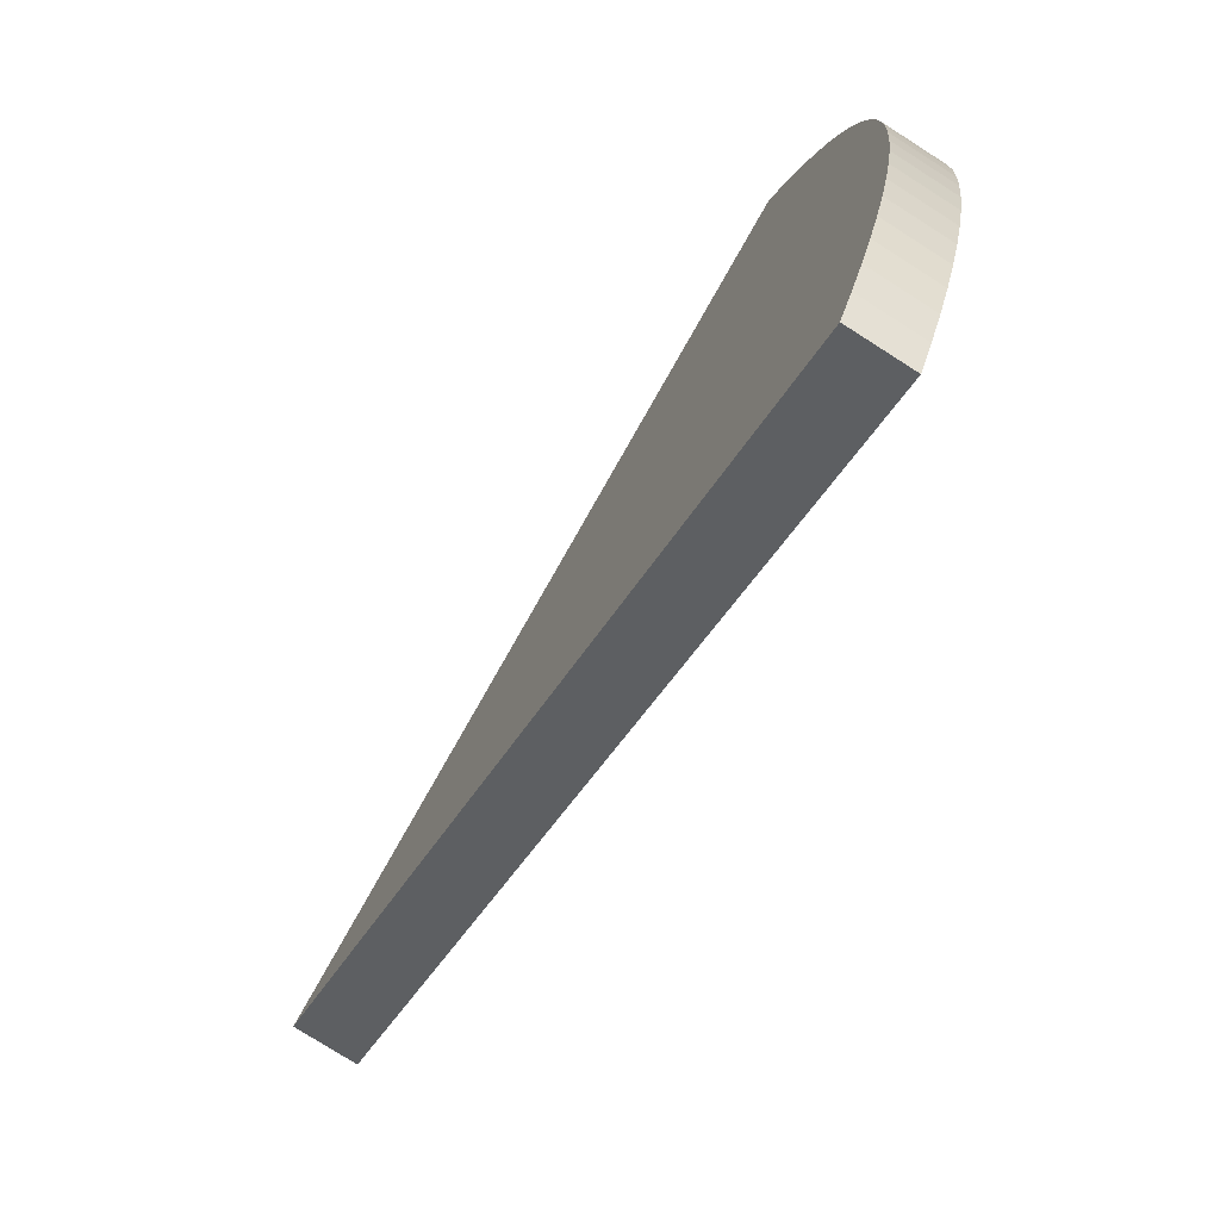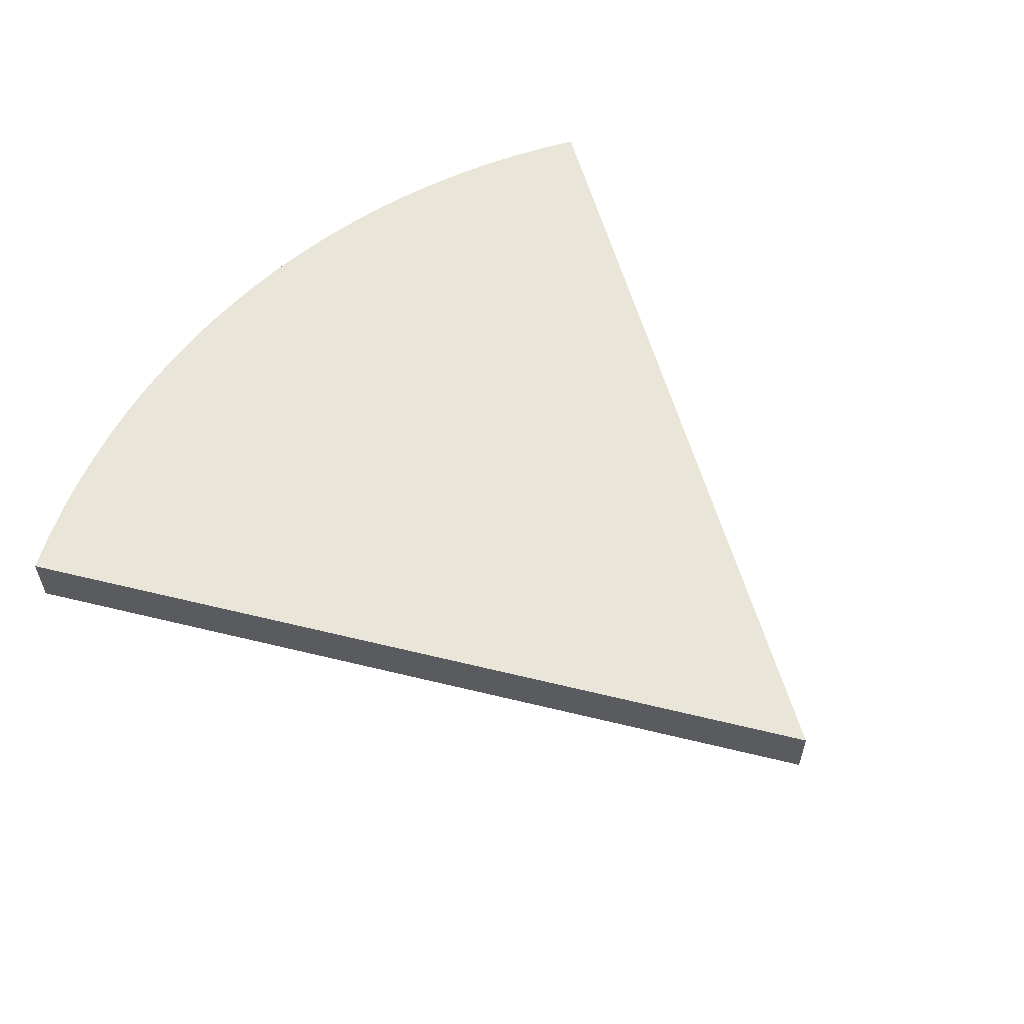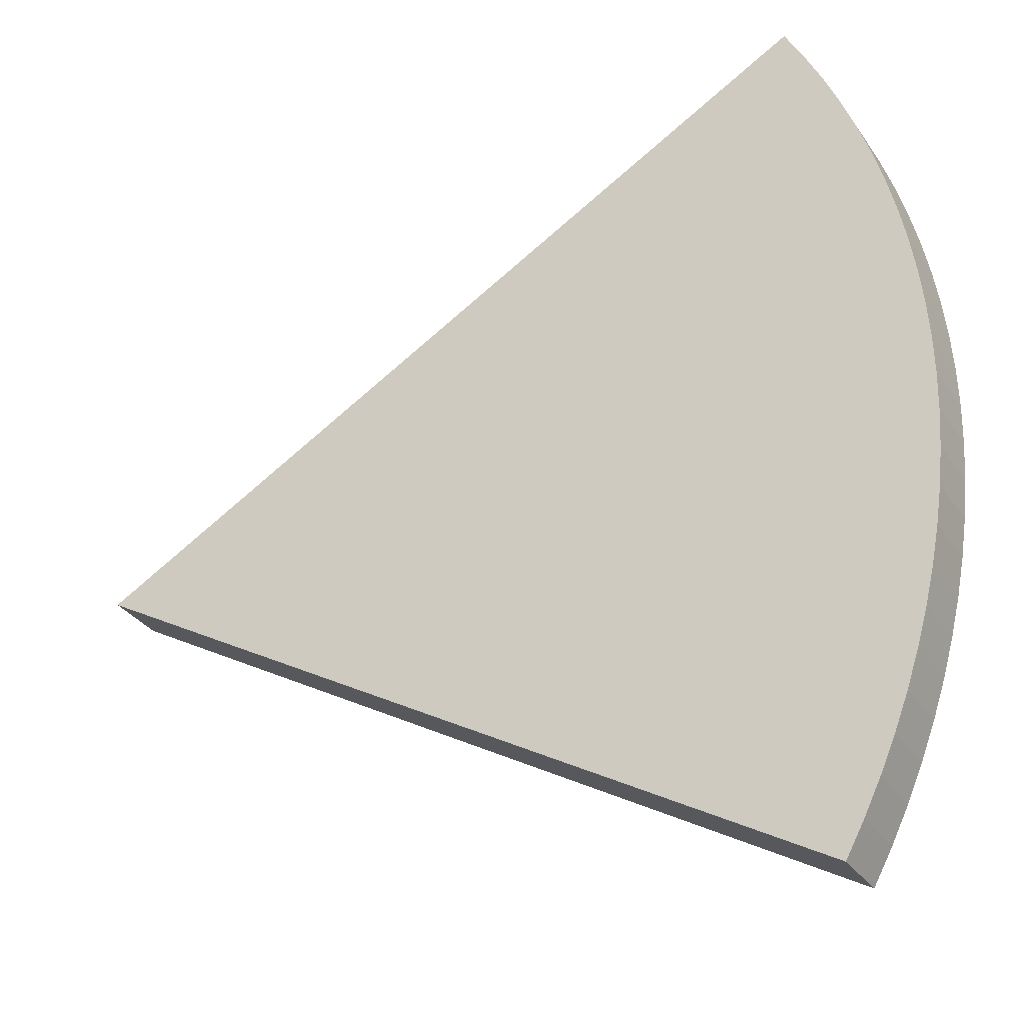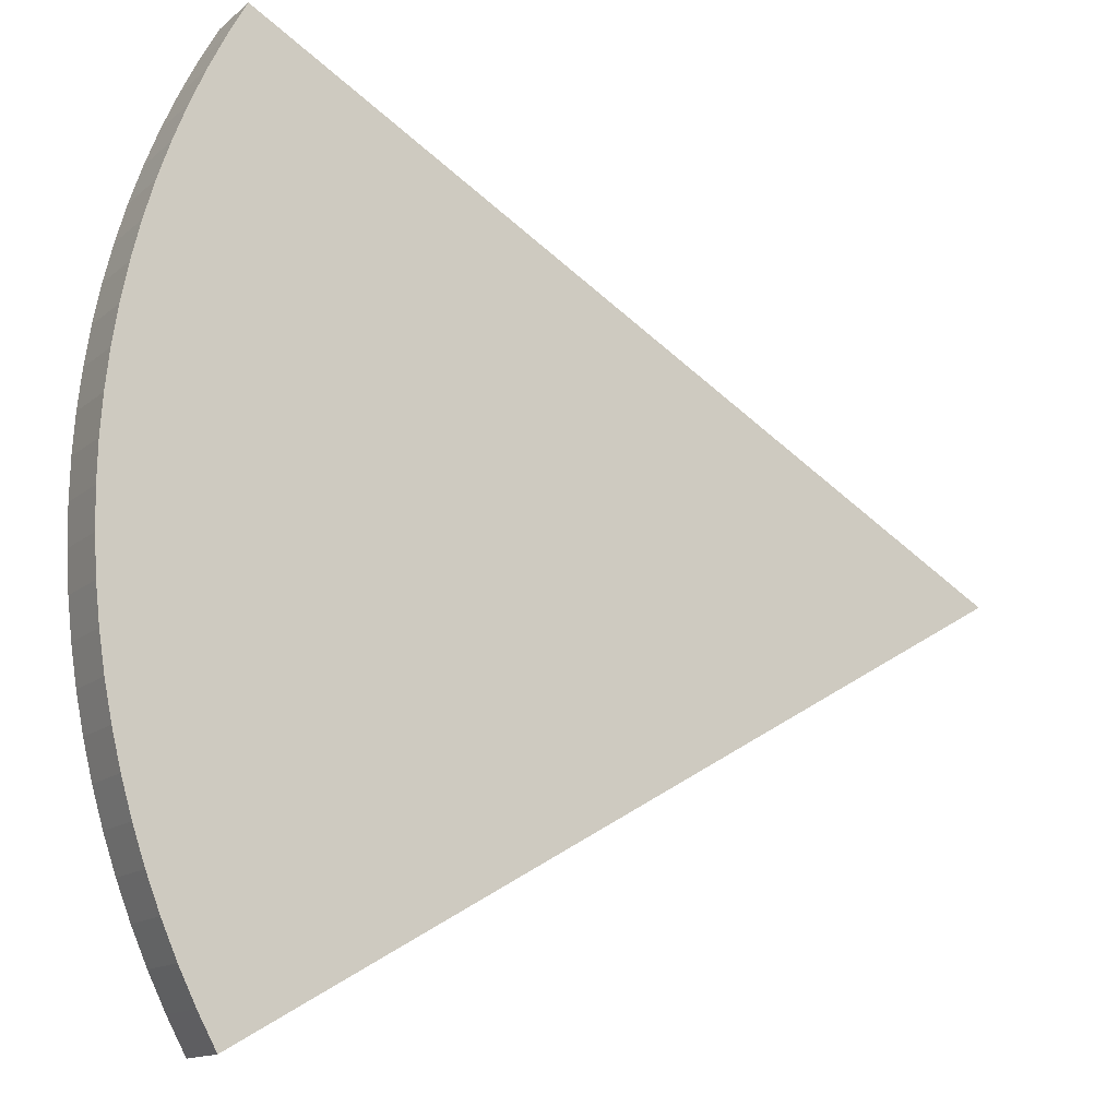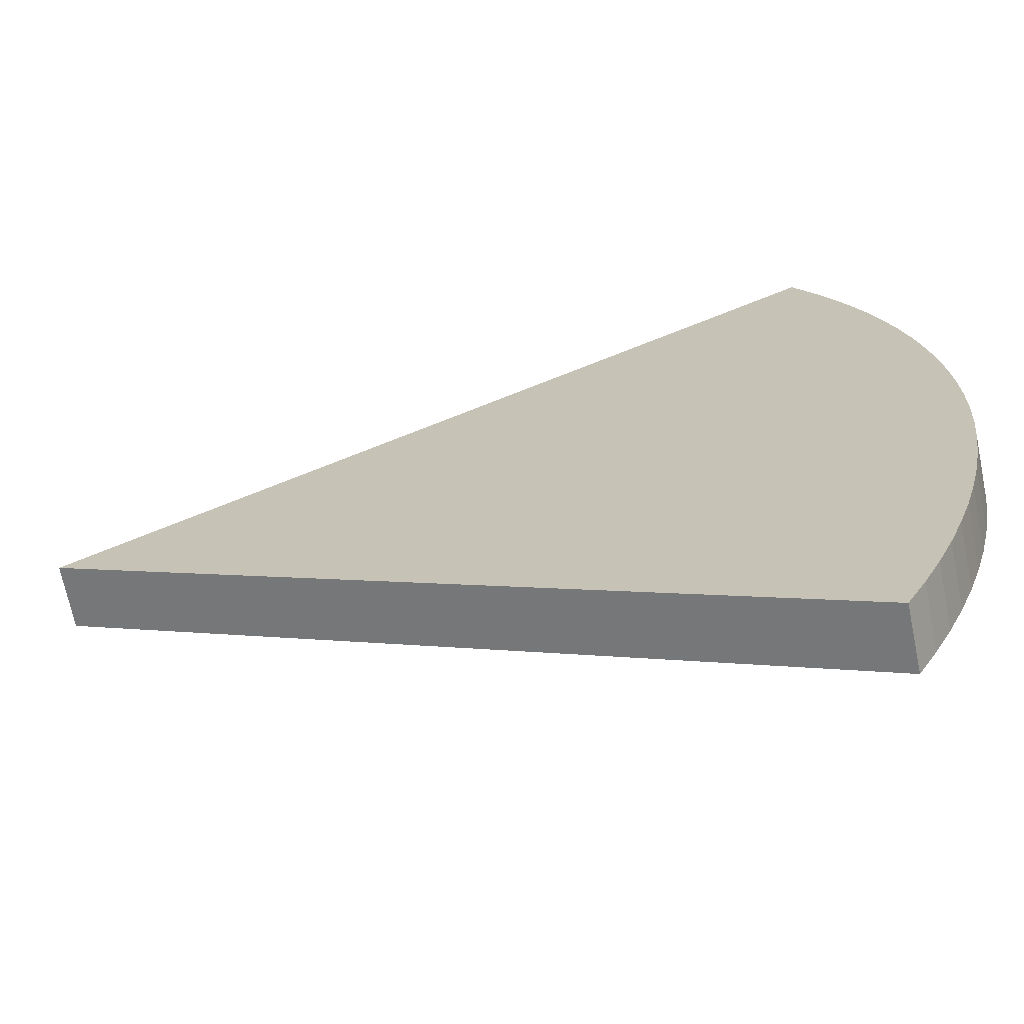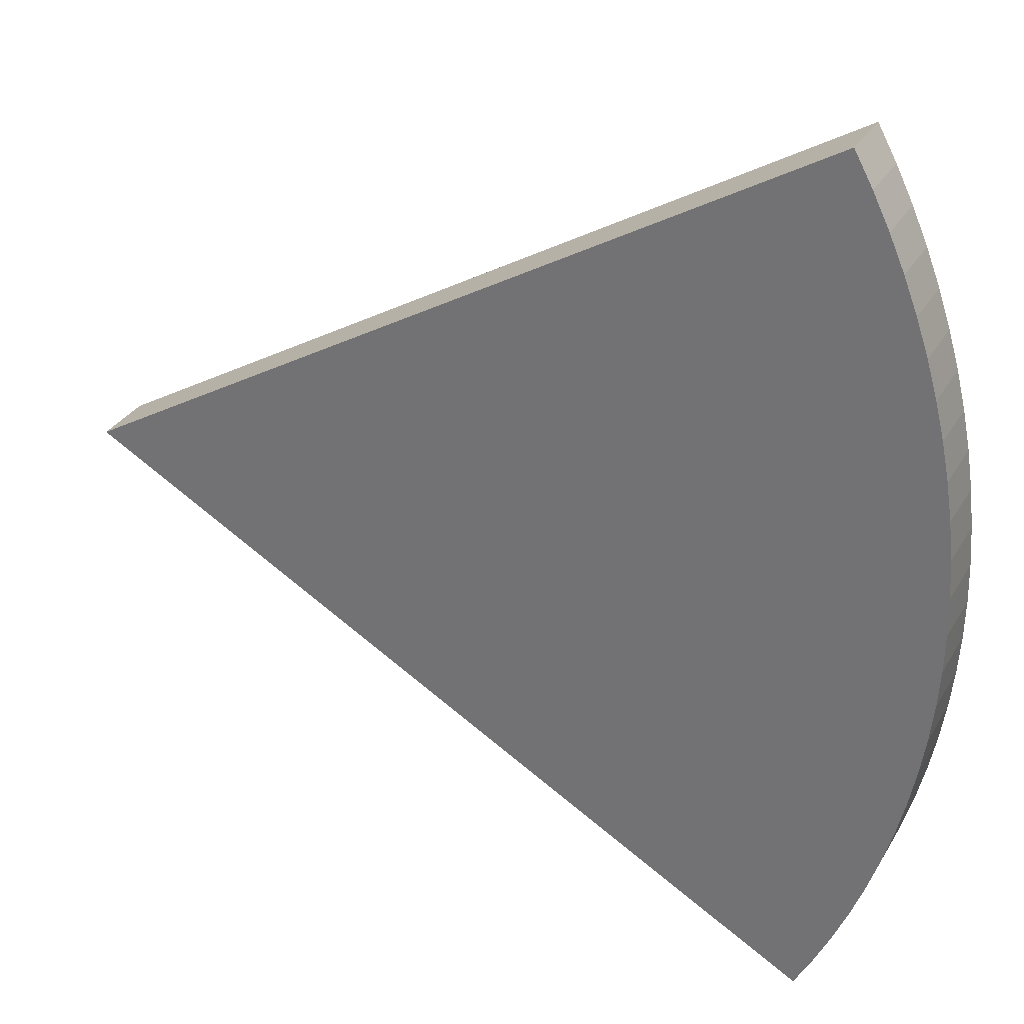
<metadata>
{"format":"obj","ext":"obj","renderer":"f3d","projection":"perspective","resolution":1024,"background":"white","views":[{"elev":-77.2,"azim":-122.5,"up":"+Z"},{"elev":58.5,"azim":44.2,"up":"+Y"},{"elev":-31.4,"azim":-151.6,"up":"+Z"},{"elev":-13.8,"azim":-30.0,"up":"+Z"},{"elev":-68.7,"azim":-168.4,"up":"+Z"},{"elev":30.3,"azim":-154.6,"up":"+Z"}]}
</metadata>
<code>
o segment4-1_CUCurve.060
v 0.707 0 0.7068
v 0.09584 0 0.3541
v 0.08099 0 0.3812
v 0.06738 0 0.4089
v 0.055 0 0.4371
v 0.04388 0 0.4657
v 0.03403 0 0.4948
v 0.02545 0 0.5243
v 0.01816 0 0.5541
v 0.01217 0 0.5842
v 0.007496 0 0.6146
v 0.00414 0 0.6452
v 0.002119 0 0.6759
v 0.001443 0 0.7068
v 0.002119 0 0.7377
v 0.00414 0 0.7685
v 0.007496 0 0.7991
v 0.01217 0 0.8295
v 0.01816 0 0.8596
v 0.02545 0 0.8894
v 0.03403 0 0.9189
v 0.04388 0 0.9479
v 0.055 0 0.9766
v 0.06738 0 1.005
v 0.08099 0 1.032
v 0.09584 0 1.06
v 0.104 0 1.055
v 0.127 0 1.042
v 0.1627 0 1.021
v 0.209 0 0.9942
v 0.2638 0 0.9626
v 0.325 0 0.9273
v 0.3904 0 0.8895
v 0.458 0 0.8505
v 0.5255 0 0.8115
v 0.591 0 0.7738
v 0.6522 0 0.7385
v 0.055 0.05 0.9766
v 0.06738 0.05 1.005
v 0.09584 0.05 1.06
v 0.104 0.05 1.055
v 0.707 0.05 0.7068
v 0.03403 0.05 0.4948
v 0.08099 0.05 0.3812
v 0.06738 0.05 0.4089
v 0.002119 0.05 0.6759
v 0.209 0.05 0.9942
v 0.08099 0.05 1.032
v 0.127 0.05 1.042
v 0.03403 0.05 0.9189
v 0.3904 0.05 0.8895
v 0.002119 0.05 0.7377
v 0.6522 0.05 0.7385
v 0.458 0.05 0.8505
v 0.01217 0.05 0.8295
v 0.5255 0.05 0.8115
v 0.001443 0.05 0.7068
v 0.055 0.05 0.4371
v 0.04388 0.05 0.9479
v 0.2638 0.05 0.9626
v 0.591 0.05 0.7738
v 0.01217 0.05 0.5842
v 0.007496 0.05 0.6146
v 0.04388 0.05 0.4657
v 0.007496 0.05 0.7991
v 0.00414 0.05 0.6452
v 0.325 0.05 0.9273
v 0.1627 0.05 1.021
v 0.01816 0.05 0.8596
v 0.00414 0.05 0.7685
v 0.09584 0.05 0.3541
v 0.02545 0.05 0.5243
v 0.02545 0.05 0.8894
v 0.01816 0.05 0.5541
f 3 2 1
f 4 3 1
f 5 4 1
f 6 5 1
f 7 6 1
f 8 7 1
f 9 8 1
f 10 9 1
f 11 10 1
f 12 11 1
f 13 12 1
f 14 13 1
f 15 14 1
f 15 1 37
f 16 15 37
f 16 37 36
f 17 16 36
f 17 36 35
f 18 17 35
f 18 35 34
f 19 18 34
f 19 34 33
f 20 19 33
f 21 20 33
f 21 33 32
f 22 21 32
f 22 32 31
f 23 22 31
f 23 31 30
f 24 23 30
f 24 30 29
f 25 24 29
f 25 29 28
f 26 25 28
f 26 28 27
f 44 42 71
f 45 42 44
f 58 42 45
f 64 42 58
f 43 42 64
f 72 42 43
f 74 42 72
f 62 42 74
f 63 42 62
f 66 42 63
f 46 42 66
f 57 42 46
f 52 42 57
f 52 53 42
f 70 53 52
f 70 61 53
f 65 61 70
f 65 56 61
f 55 56 65
f 55 54 56
f 69 54 55
f 69 51 54
f 73 51 69
f 50 51 73
f 50 67 51
f 59 67 50
f 59 60 67
f 38 60 59
f 38 47 60
f 39 47 38
f 39 68 47
f 48 68 39
f 48 49 68
f 40 49 48
f 40 41 49
f 4 5 58 45
f 29 30 47 68
f 17 18 55 65
f 14 15 52 57
f 3 4 45 44
f 28 29 68 49
f 36 37 53 61
f 19 20 73 69
f 32 33 51 67
f 10 11 63 62
f 16 17 65 70
f 11 12 66 63
f 30 31 60 47
f 6 7 43 64
f 9 10 62 74
f 1 2 71 42
f 5 6 64 58
f 27 28 49 41
f 24 25 48 39
f 15 16 70 52
f 31 32 67 60
f 8 9 74 72
f 33 34 54 51
f 25 26 40 48
f 20 21 50 73
f 2 3 44 71
f 22 23 38 59
f 34 35 56 54
f 12 13 46 66
f 35 36 61 56
f 13 14 57 46
f 7 8 72 43
f 23 24 39 38
f 21 22 59 50
f 37 1 42 53
f 18 19 69 55
f 26 27 41 40

</code>
